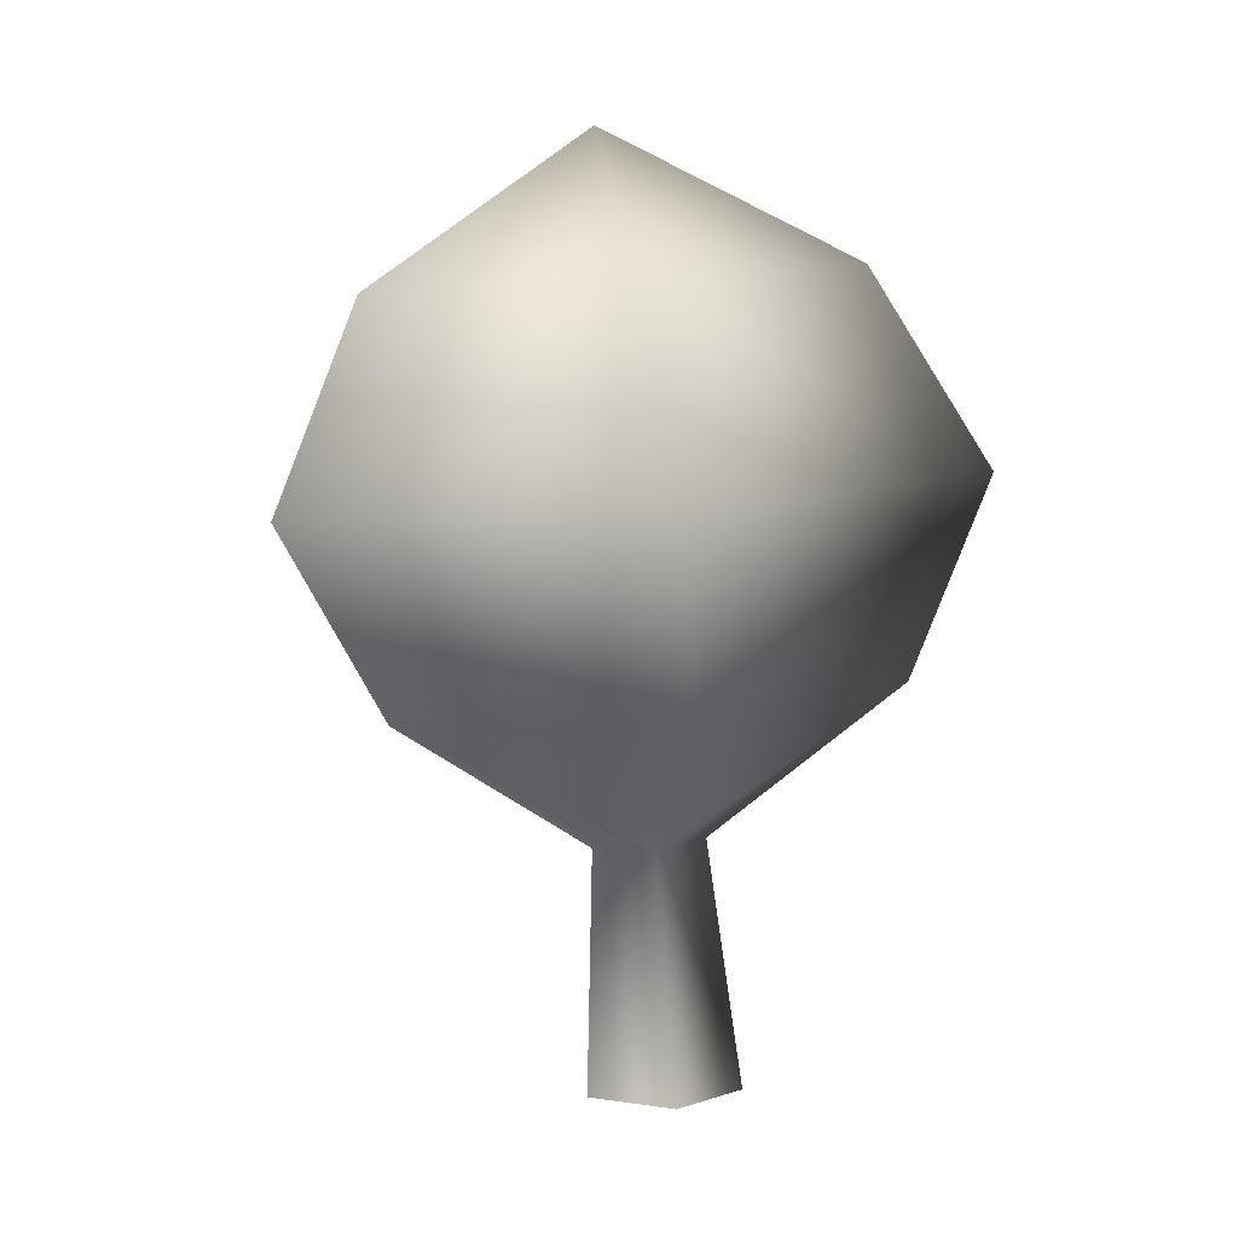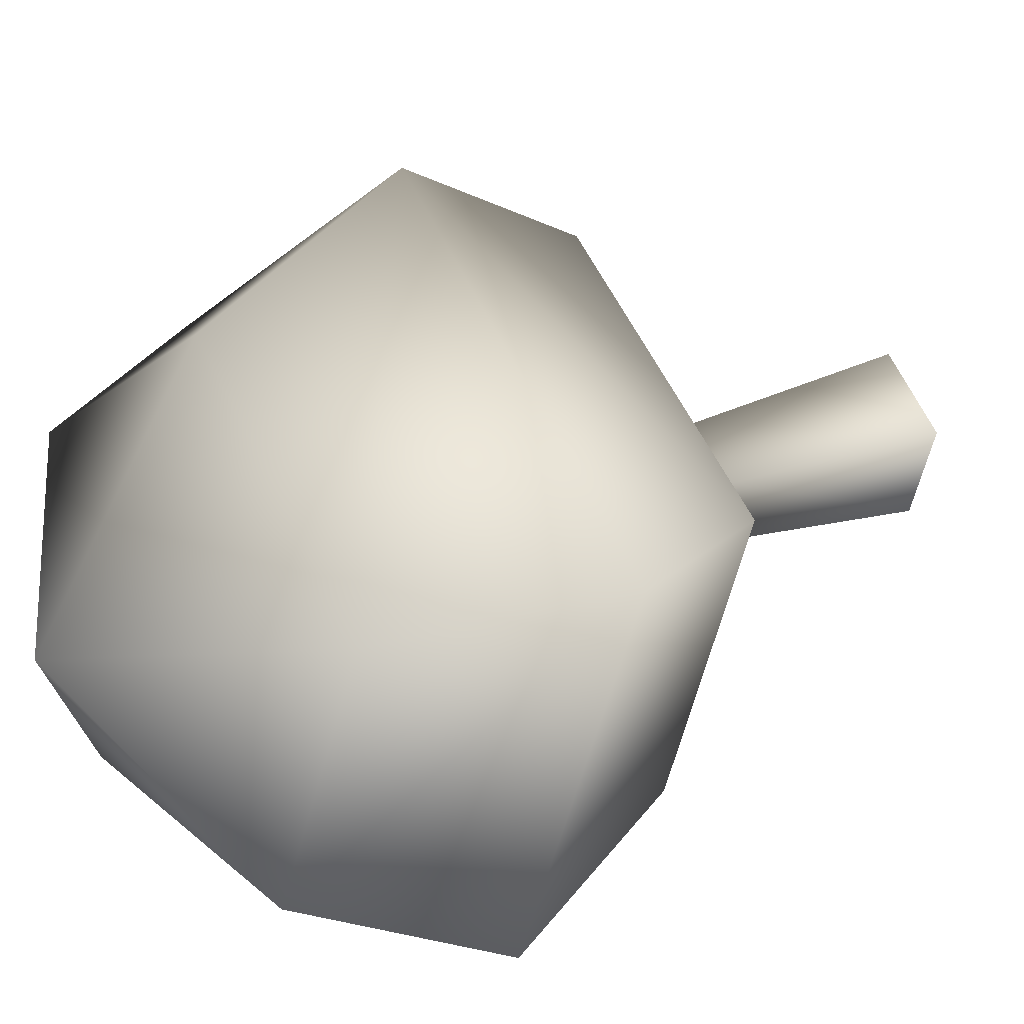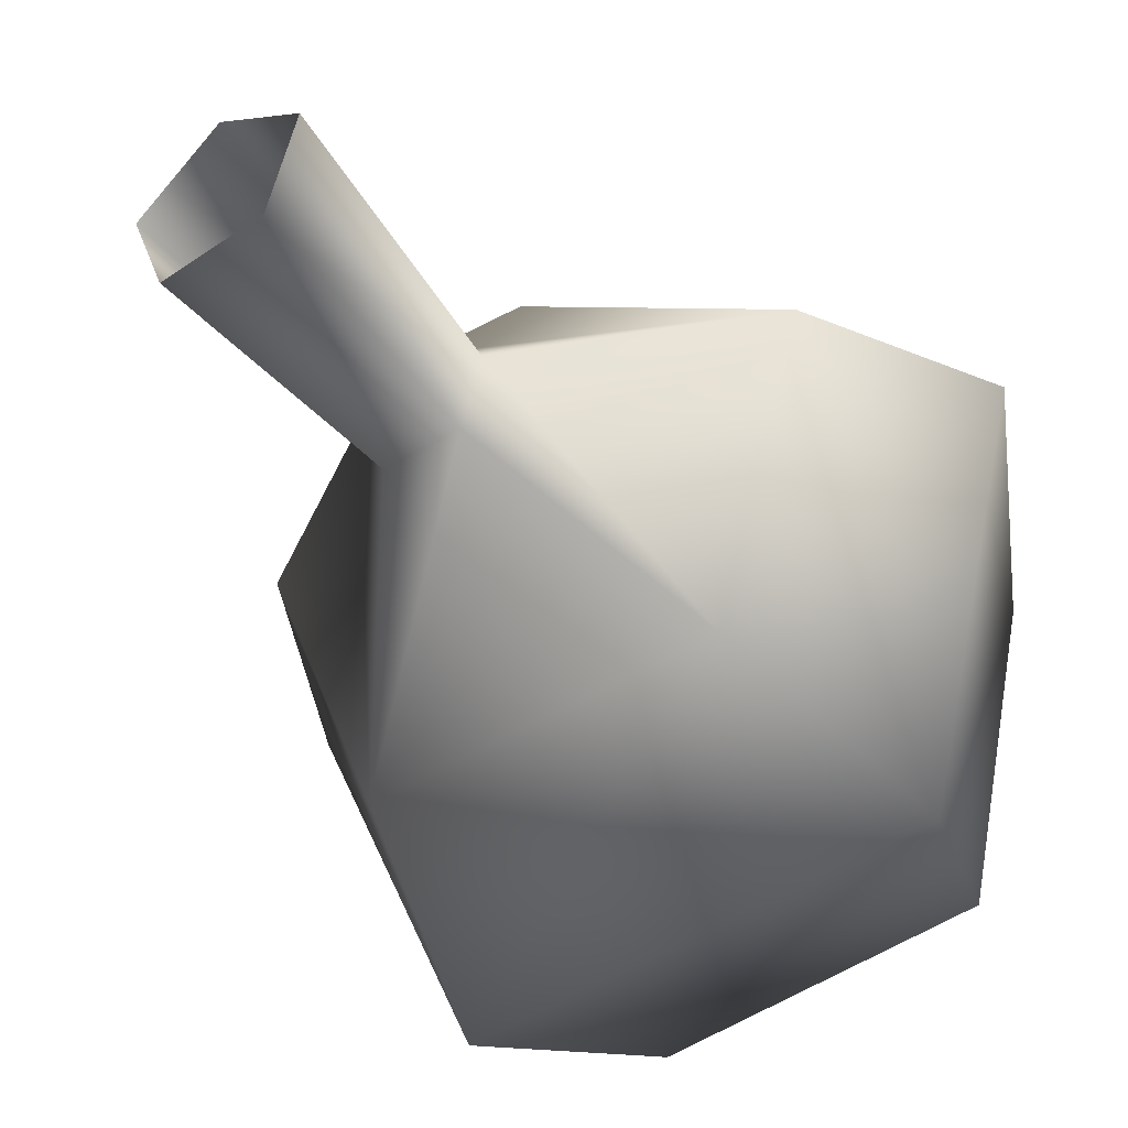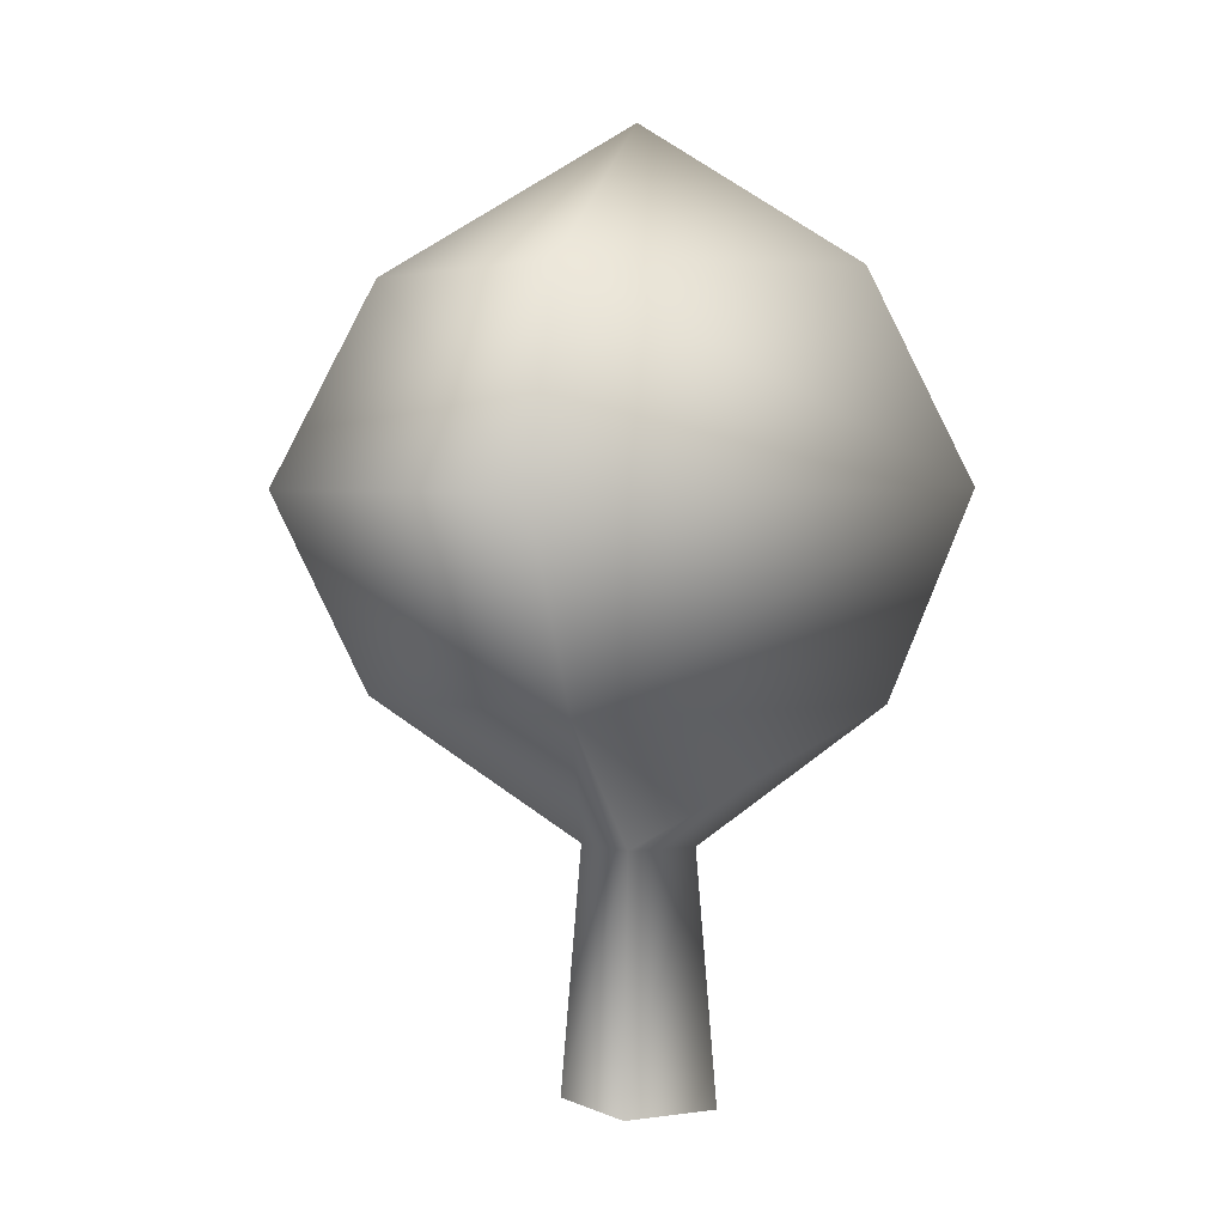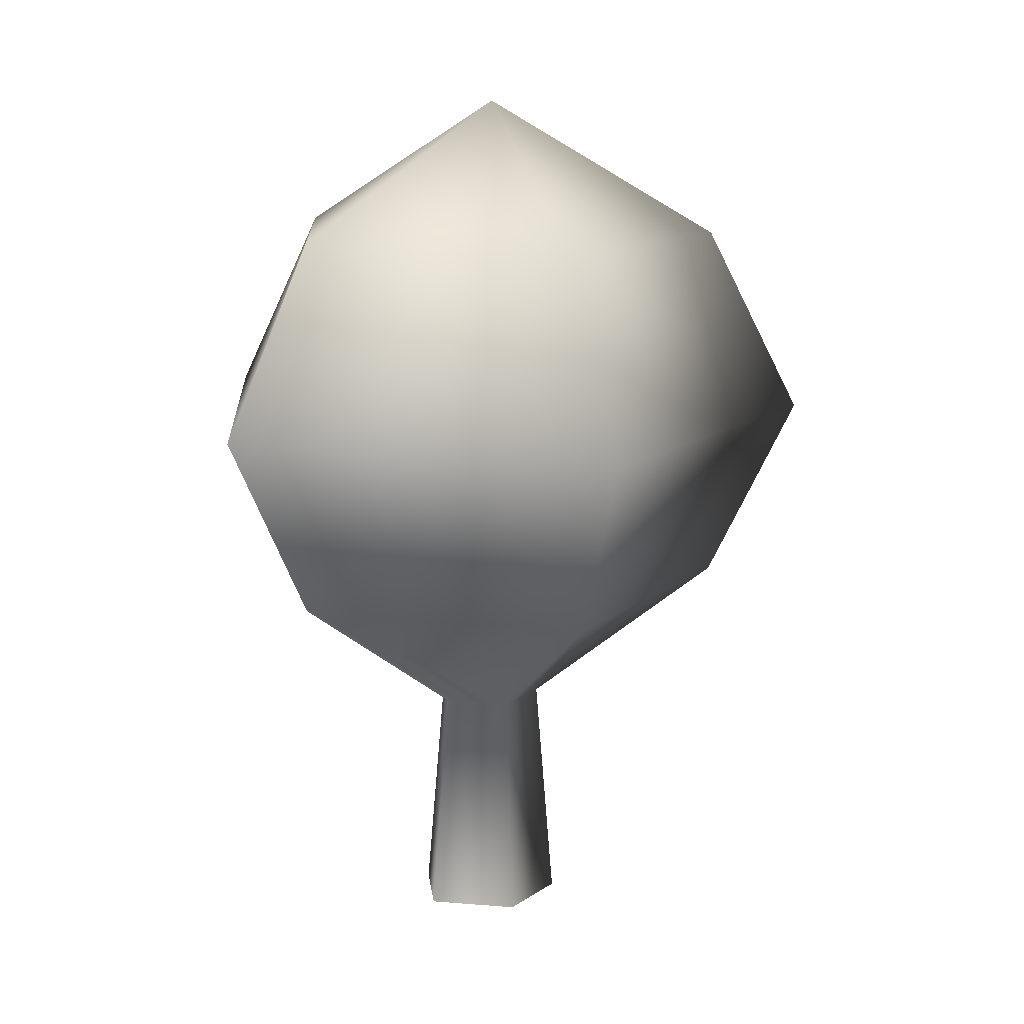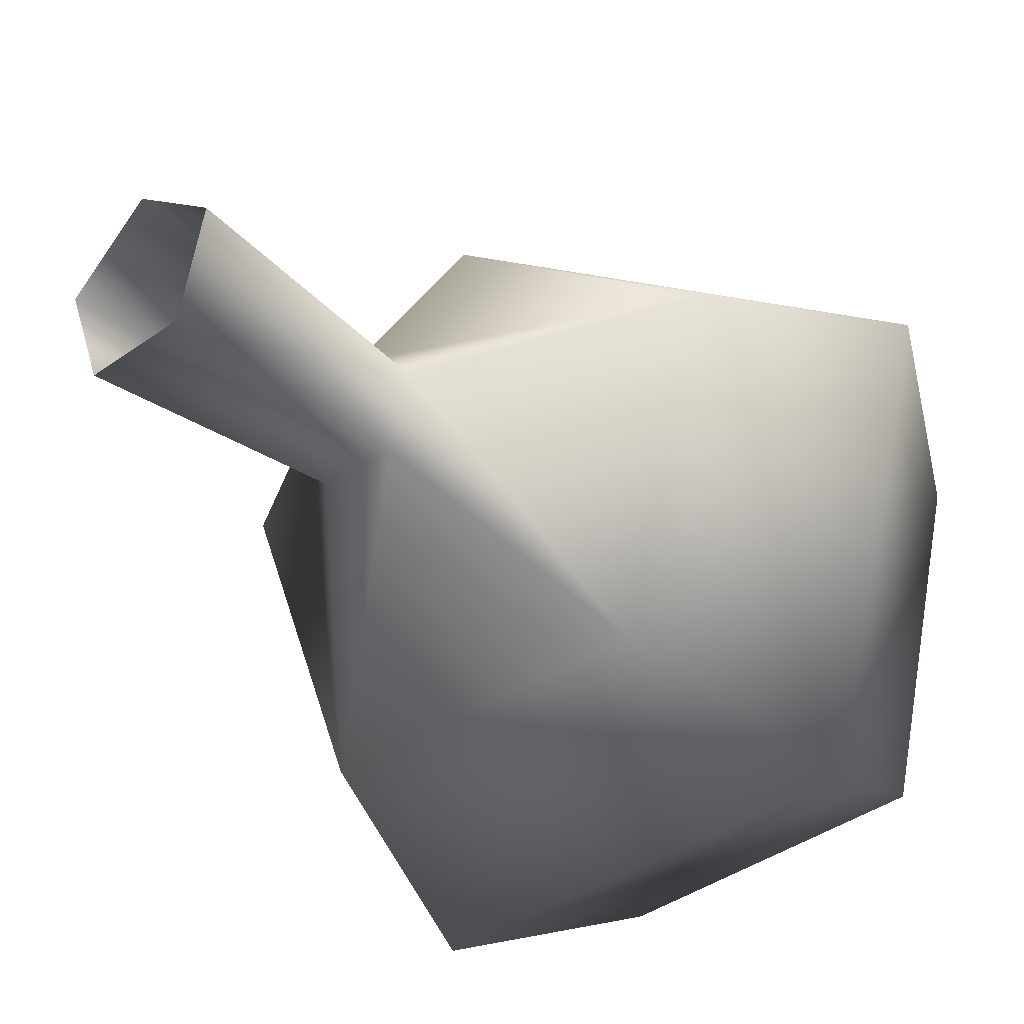
<metadata>
{"format":"obj","ext":"obj","renderer":"f3d","projection":"perspective","resolution":1024,"background":"white","views":[{"elev":5.9,"azim":-12.9,"up":"+Y"},{"elev":19.9,"azim":-123.7,"up":"+Z"},{"elev":-44.5,"azim":37.3,"up":"+Z"},{"elev":7.0,"azim":83.5,"up":"+Y"},{"elev":9.9,"azim":-98.5,"up":"+Y"},{"elev":-32.4,"azim":43.4,"up":"+Z"}]}
</metadata>
<code>
v  -2.097 29.79 -0
v  -9.518 24.69 1.691
v  -2.548 25.11 7.92
v  5.519 25.61 3.204
v  3.535 25.49 -5.941
v  -5.759 24.92 -6.875
v  -12.22 18.12 2.639
v  -2.13 18.74 11.27
v  9.178 19.43 4.325
v  6.081 19.24 -8.595
v  -7.141 18.43 -9.637
v  -1.155 12.5 8.338
v  -8.795 12.04 2.198
v  7.034 13 2.955
v  4.455 12.85 -6.511
v  -5.328 12.25 -6.979
v  -0.5643 7.888 1.889
v  -2.295 7.782 0.4978
v  1.291 8.001 0.6693
v  0.7064 7.965 -1.475
v  -1.51 7.83 -1.581
v  -0.1235 0 2.587
v  -2.499 0 0.6819
v  2.422 0 0.9168
v  1.621 0 -2.02
v  -1.421 0 -2.166
g MESH_tree_2
f 1 2 3
f 1 3 4
f 1 4 5
f 1 5 6
f 1 6 2
f 8 3 2
f 2 7 8
f 9 4 3
f 3 8 9
f 10 5 4
f 4 9 10
f 11 6 5
f 5 10 11
f 7 2 6
f 6 11 7
f 7 11 16
f 16 13 7
f 8 7 13
f 13 12 8
f 9 8 12
f 12 14 9
f 10 9 14
f 14 15 10
f 11 10 15
f 15 16 11
f 13 18 17
f 17 12 13
f 14 12 17
f 17 19 14
f 15 14 19
f 19 20 15
f 16 15 20
f 20 21 16
f 16 21 18
f 18 13 16
f 17 18 23
f 23 22 17
f 19 17 22
f 22 24 19
f 20 19 24
f 24 25 20
f 21 20 25
f 25 26 21
f 18 21 26
f 26 23 18

</code>
